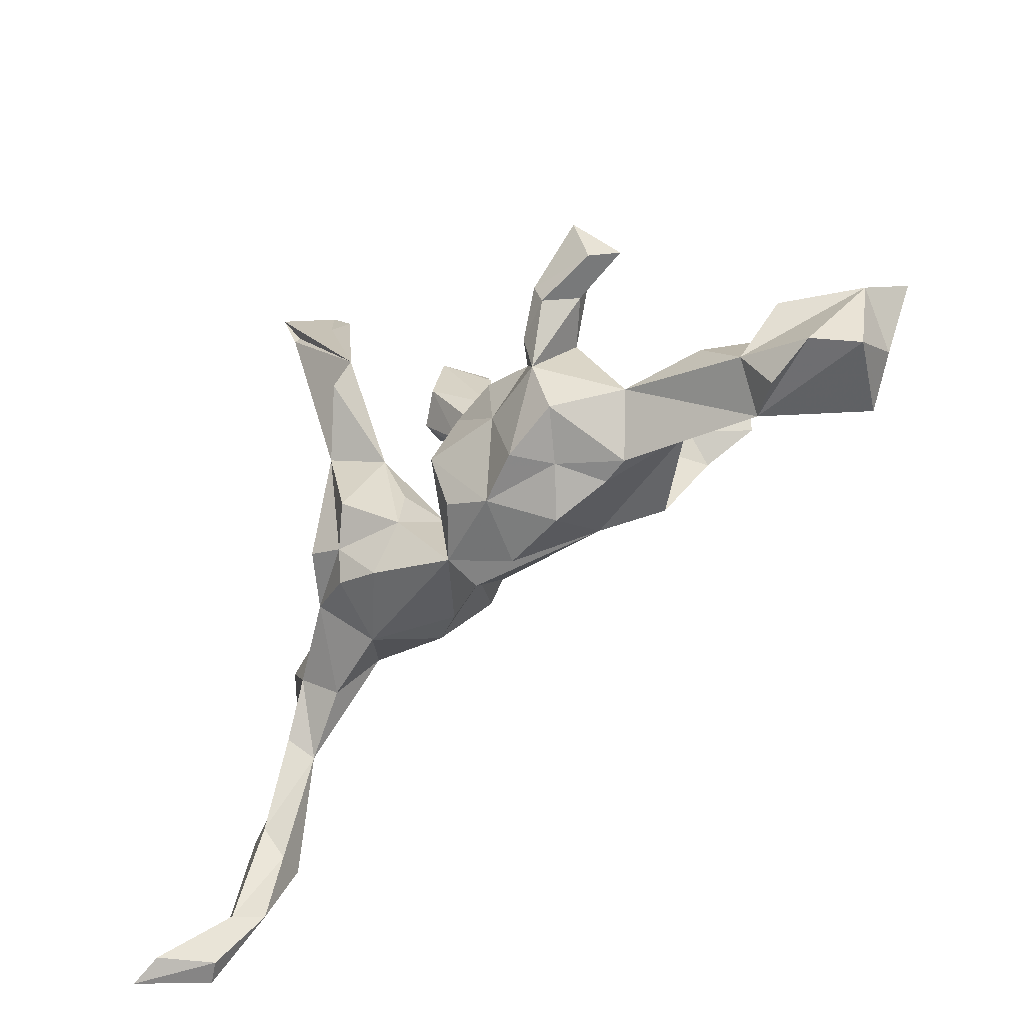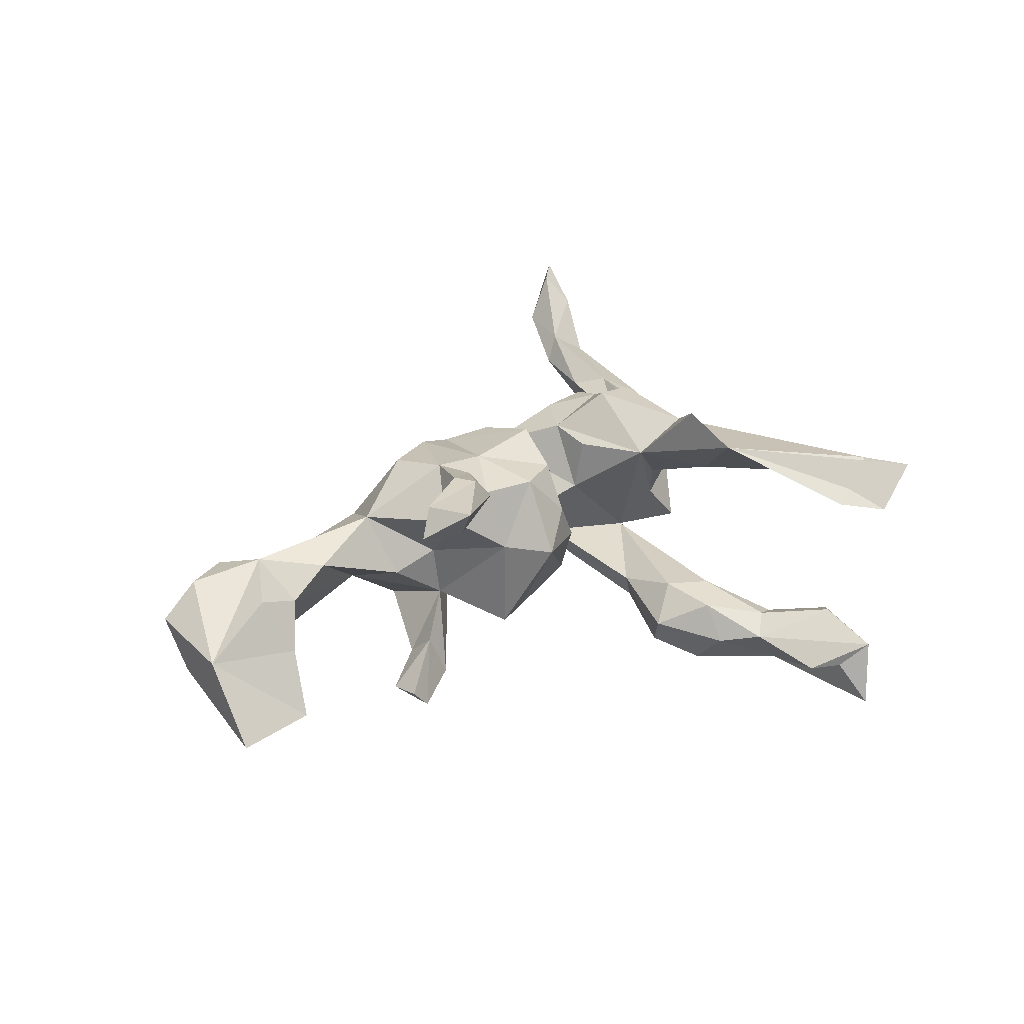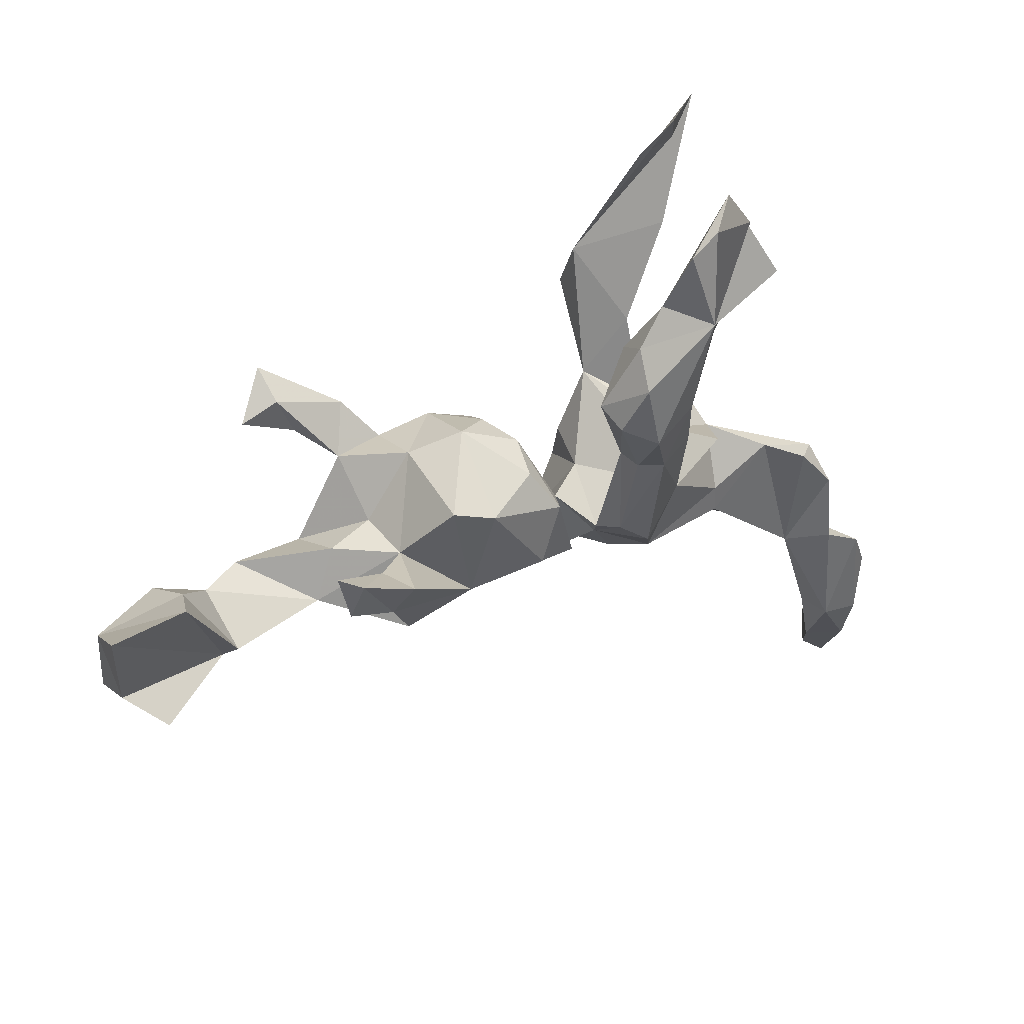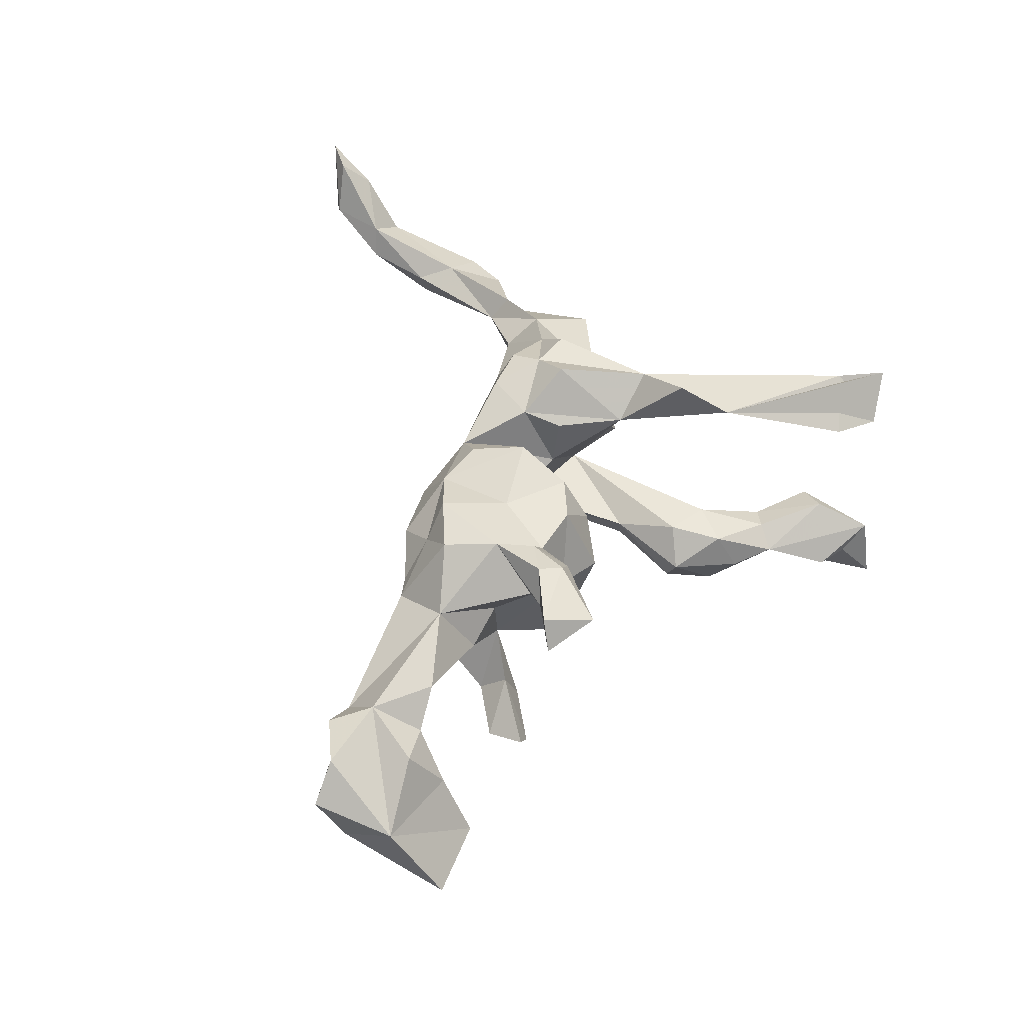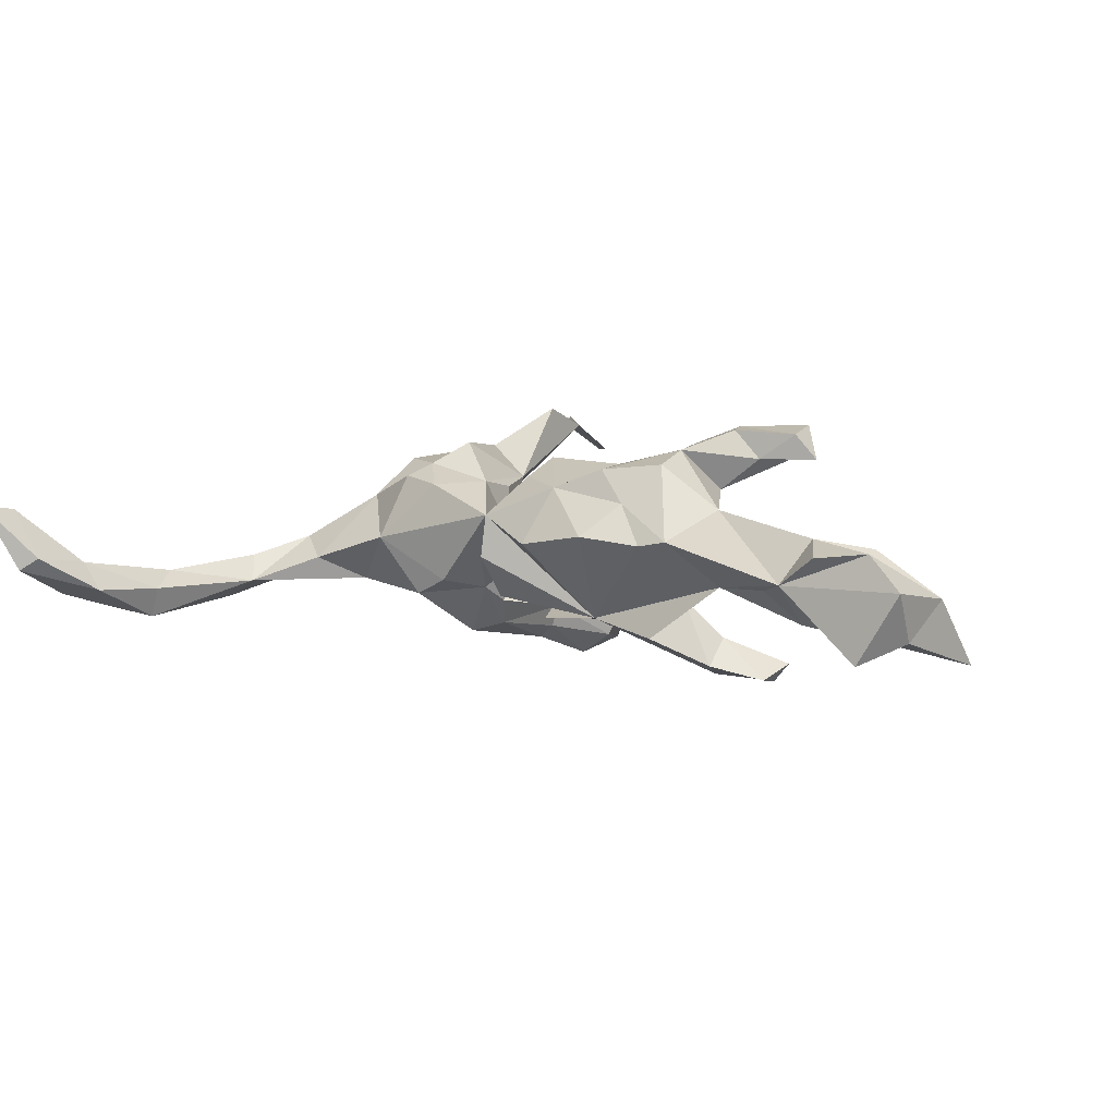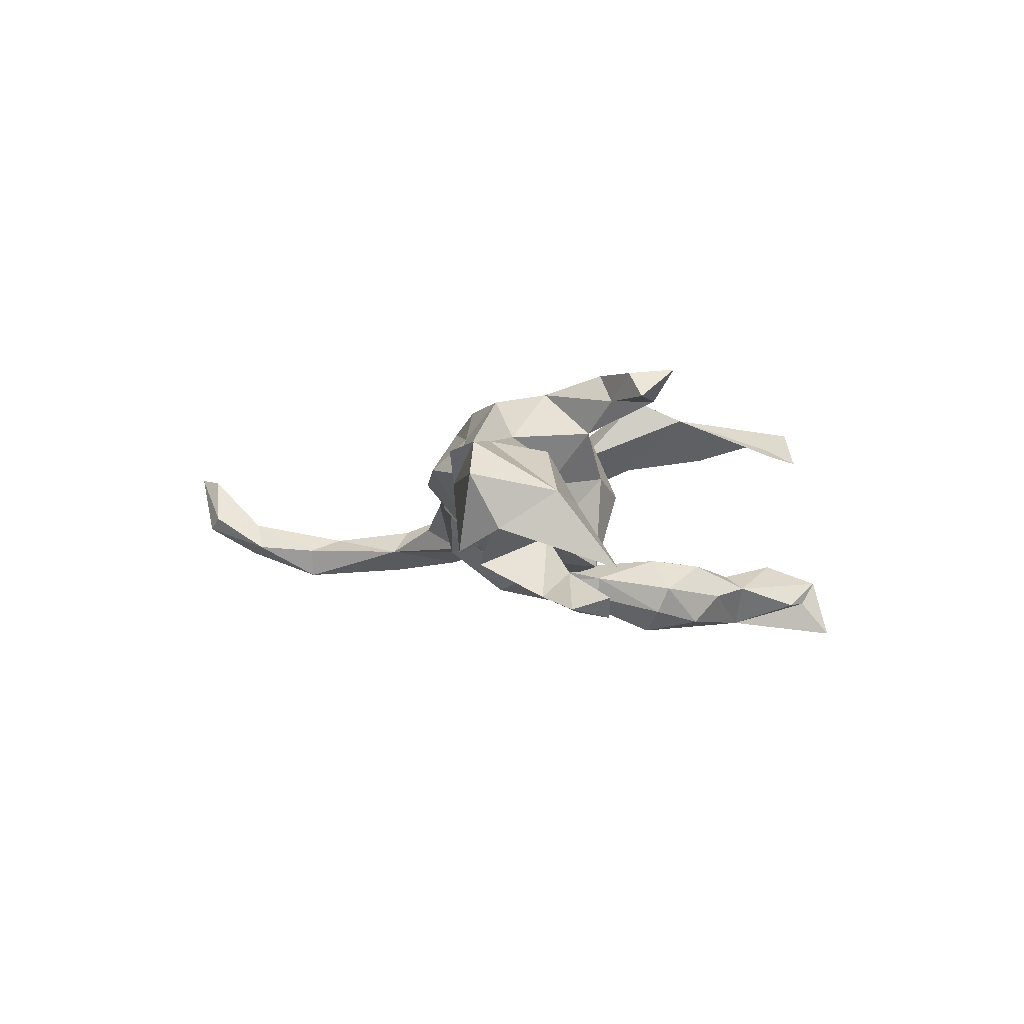
<metadata>
{"format":"obj","ext":"obj","renderer":"f3d","projection":"perspective","resolution":1024,"background":"white","views":[{"elev":-40.9,"azim":42.0,"up":"+Y"},{"elev":29.0,"azim":136.9,"up":"+Z"},{"elev":42.8,"azim":153.7,"up":"+Y"},{"elev":52.0,"azim":109.4,"up":"+Z"},{"elev":8.7,"azim":36.7,"up":"+Z"},{"elev":-2.9,"azim":87.3,"up":"+Z"}]}
</metadata>
<code>
v 0.6781 0.03769 -0.1095
v 0.6713 -0.04238 -0.005291
v 0.6637 -0.1204 -0.05599
v 0.6702 -0.16 0.01759
v 0.6116 -0.1724 -0.08553
v 0.6189 -0.1533 0.06456
v 0.571 0.04367 -0.09894
v 0.5717 -0.04905 0.05464
v 0.4953 -0.1782 0.0138
v 0.5052 -0.05762 0.02683
v 0.4921 -0.1077 -0.05182
v 0.5502 -0.005387 -0.01817
v 0.551 -0.1845 0.05664
v 0.5176 -0.1272 0.07352
v 0.4474 -0.05992 0.06332
v 0.3565 -0.1081 -0.0121
v 0.4493 -0.142 -0.003144
v 0.3652 0.000322 -0.1634
v 0.34 -0.08695 0.09497
v 0.3881 0.1028 0.1532
v 0.3428 0.1563 0.1982
v 0.3359 0.1266 0.1503
v 0.3743 0.05643 -0.1462
v 0.3489 0.05732 -0.1759
v 0.3017 -0.1671 0.05441
v 0.3613 0.08641 0.1904
v 0.2672 0.08329 0.1969
v 0.2943 0.001749 -0.1076
v 0.2968 -0.03907 -0.1443
v 0.2367 0.08221 0.1614
v 0.2382 -0.03142 0.1696
v 0.3133 0.06495 0.1526
v 0.2728 0.01496 -0.1671
v 0.2443 -0.029 -0.05151
v 0.2571 -0.02798 0.02838
v 0.2796 0.05061 0.1949
v 0.2623 -0.176 0.04621
v 0.2567 -0.1089 0.156
v 0.3224 -0.03958 0.008874
v 0.2535 -0.1325 -0.09411
v 0.2181 -0.1538 0.1014
v 0.2666 0.03356 0.1072
v 0.2266 0.02473 0.1739
v 0.1944 0.0278 0.1293
v 0.186 0.05987 0.04259
v 0.1753 -0.1421 0.1468
v 0.1478 -0.1205 -0.07669
v 0.1805 0.05254 -0.09571
v 0.1808 -0.2053 0.05634
v 0.1068 -0.1664 0.1179
v 0.122 0.02872 -0.1032
v 0.0273 -0.06124 0.148
v 0.1407 -0.04934 0.144
v 0.1175 0.04291 0.1263
v 0.1144 0.09061 0.0177
v 0.04402 0.04096 -0.05444
v 0.06152 0.0588 0.06242
v 0.08363 -0.2124 0.03821
v -0.01035 -0.1774 0.06945
v 0.04109 -0.1407 0.1271
v 0.04098 -0.09806 -0.09066
v 0.05317 0.01621 0.1219
v 0.006487 -0.01984 -0.07552
v 0.0338 0.05272 0.006465
v -0.01395 -0.1847 0.007259
v -0.02183 -0.06587 -0.006357
v -0.02267 -0.1268 -0.06016
v -0.06264 -0.1129 -0.05227
v -0.02579 0.1932 -0.1267
v -0.0526 -0.08027 -0.07605
v -0.06631 -0.04154 0.01865
v -0.06966 0.07923 -0.109
v -0.07523 0.2836 -0.1393
v -0.07871 0.2494 -0.08899
v -0.07531 -0.09423 0.1076
v -0.03685 0.1763 -0.1663
v -0.0702 -0.05746 -0.1159
v -0.07848 0.07882 -0.1421
v -0.07731 0.1617 -0.1977
v -0.07699 -0.03576 0.09422
v -0.09861 -0.17 -0.03752
v -0.07026 0.1713 -0.07963
v -0.06652 0.2438 -0.1827
v -0.1743 -0.0373 -0.09279
v -0.1194 0.05577 0.09776
v -0.1073 0.08585 -0.1642
v -0.1346 0.2268 0.1655
v -0.1409 0.1837 -0.172
v -0.123 -0.1612 0.1057
v -0.1093 -0.08562 -0.1286
v -0.21 0.4736 -0.1161
v -0.1382 0.4206 -0.1543
v -0.149 -0.1686 -0.06267
v -0.1732 -0.1037 0.1297
v -0.1239 0.2067 -0.08139
v -0.1453 0.3075 -0.1053
v -0.1596 0.3263 -0.185
v -0.1318 0.1502 0.199
v -0.1398 -0.05471 0.1601
v -0.1968 0.008529 -0.02035
v -0.1138 0.3316 -0.1259
v -0.1885 0.4936 -0.2039
v -0.1814 0.02636 0.03181
v -0.1805 0.1415 0.08296
v -0.1898 0.07251 0.142
v -0.1457 0.1787 -0.1186
v -0.1823 0.2918 -0.1222
v -0.1833 -0.1516 0.114
v -0.1749 0.4472 -0.1514
v -0.1565 0.1042 -0.1439
v -0.2686 -0.1153 -0.04931
v -0.2047 0.4009 0.108
v -0.2063 0.3912 -0.08678
v -0.2819 0.3771 0.1541
v -0.185 0.2779 -0.1439
v -0.2286 -0.08308 0.1319
v -0.2448 0.2768 0.1052
v -0.2461 0.01411 -0.07996
v -0.2077 -0.1891 0.02077
v -0.2597 0.009784 0.0543
v -0.2467 0.3571 -0.1151
v -0.2517 0.4481 0.1004
v -0.2621 0.3672 -0.1656
v -0.2648 -0.1295 0.07656
v -0.2803 -0.0375 0.005941
v -0.268 -0.1547 -0.05229
v -0.3108 0.4419 0.1555
v -0.3689 -0.1744 0.007499
v -0.3189 -0.2091 -0.01776
v -0.3534 -0.06768 -0.04311
v -0.4001 -0.2708 -0.05409
v -0.4597 -0.26 -0.08559
v -0.4383 -0.1041 -0.03733
v -0.4182 -0.1064 -0.05515
v -0.4487 -0.4261 -0.05087
v -0.4574 -0.1565 -0.07164
v -0.4733 -0.375 -0.03146
v -0.4203 -0.2464 -0.01829
v -0.4649 -0.4231 -0.09598
v -0.4704 -0.5215 -0.04334
v -0.5333 -0.5373 -0.05314
v -0.5059 -0.6058 0.01126
v -0.5173 -0.2978 -0.08106
v -0.4943 -0.5293 -0.002175
v -0.5263 -0.4451 -0.0851
v -0.5402 -0.3549 -0.07247
v -0.5444 -0.5096 -0.03671
v -0.5317 -0.6202 -0.007153
v -0.549 -0.6111 0.08165
v -0.5695 -0.6124 0.03498
v -0.5858 -0.6415 0.08826
v -0.5695 -0.5716 0.03839
f 62 52 53
f 50 53 52
f 54 62 53
f 59 52 62
f 152 151 149
f 142 149 151
f 144 152 149
f 150 151 152
f 127 114 122
f 112 122 114
f 30 22 42
f 32 42 22
f 44 30 42
f 21 22 30
f 32 20 26
f 21 26 20
f 36 32 26
f 22 20 32
f 21 20 22
f 31 42 32
f 27 36 26
f 31 32 36
f 21 27 26
f 43 36 27
f 43 31 36
f 44 31 43
f 30 43 27
f 21 30 27
f 44 43 30
f 53 31 44
f 105 99 85
f 75 85 99
f 98 105 85
f 94 99 105
f 31 38 19
f 25 19 38
f 46 38 31
f 54 53 44
f 46 31 53
f 45 54 44
f 80 85 75
f 94 75 99
f 41 38 46
f 50 46 53
f 60 50 52
f 59 60 52
f 59 50 60
f 11 12 7
f 2 7 12
f 9 11 7
f 10 12 11
f 7 2 1
f 3 1 2
f 8 2 12
f 110 84 106
f 95 106 84
f 107 106 95
f 82 95 84
f 72 82 84
f 74 95 82
f 69 74 82
f 96 95 74
f 101 96 74
f 107 95 96
f 125 84 111
f 93 111 84
f 84 90 93
f 68 93 90
f 86 90 84
f 90 77 68
f 70 68 77
f 86 77 90
f 16 47 40
f 29 40 47
f 17 11 9
f 1 9 7
f 101 91 113
f 121 113 91
f 84 110 86
f 88 86 110
f 28 18 23
f 24 23 18
f 29 24 18
f 28 23 24
f 106 88 110
f 79 86 88
f 86 79 78
f 76 78 79
f 77 86 78
f 72 78 76
f 83 76 79
f 69 72 76
f 77 78 72
f 97 79 88
f 115 97 88
f 83 79 97
f 69 76 83
f 106 115 88
f 121 97 115
f 73 69 83
f 107 121 115
f 123 97 121
f 73 83 97
f 97 101 73
f 74 73 101
f 92 101 97
f 91 123 121
f 91 97 123
f 102 97 91
f 109 97 102
f 92 97 109
f 91 92 109
f 91 109 102
f 3 9 1
f 29 28 34
f 33 34 28
f 5 9 3
f 4 5 3
f 63 51 61
f 47 61 51
f 47 63 61
f 56 51 63
f 64 56 63
f 55 51 56
f 72 70 77
f 84 70 72
f 71 70 84
f 118 100 84
f 85 84 100
f 125 100 118
f 125 118 84
f 120 100 125
f 16 34 39
f 35 39 34
f 40 29 34
f 18 28 29
f 130 125 111
f 126 130 111
f 133 125 130
f 67 63 47
f 65 67 47
f 66 63 67
f 71 66 70
f 68 70 66
f 59 66 71
f 67 65 66
f 68 66 65
f 48 47 51
f 48 34 47
f 33 47 34
f 33 29 47
f 24 29 33
f 16 40 34
f 55 48 51
f 45 34 48
f 24 33 28
f 87 105 98
f 87 98 85
f 85 103 104
f 105 104 103
f 87 85 104
f 117 105 114
f 87 114 105
f 127 117 114
f 104 105 117
f 112 114 87
f 148 151 150
f 147 150 152
f 87 104 117
f 132 139 143
f 145 143 139
f 131 139 132
f 141 145 139
f 146 143 145
f 45 48 55
f 64 55 56
f 138 132 143
f 136 131 132
f 143 137 138
f 131 138 137
f 146 137 143
f 135 139 131
f 137 135 131
f 144 135 137
f 74 69 73
f 147 137 146
f 140 139 135
f 147 146 145
f 144 140 135
f 141 139 140
f 144 137 147
f 141 147 145
f 148 141 140
f 150 147 141
f 142 148 140
f 150 141 148
f 54 45 55
f 64 57 55
f 54 55 57
f 59 57 64
f 69 82 72
f 115 106 107
f 113 107 96
f 113 96 101
f 113 121 107
f 92 91 101
f 57 59 62
f 42 31 19
f 35 42 19
f 125 105 120
f 103 120 105
f 116 105 125
f 94 105 116
f 71 85 80
f 57 62 54
f 45 44 42
f 127 87 117
f 122 112 87
f 35 45 42
f 122 87 127
f 100 120 103
f 100 103 85
f 119 108 124
f 94 124 108
f 129 119 124
f 89 108 119
f 148 142 151
f 144 149 142
f 71 80 75
f 124 94 116
f 124 116 125
f 128 124 125
f 50 41 46
f 25 38 41
f 59 75 89
f 94 89 75
f 108 89 94
f 9 19 25
f 37 25 41
f 50 49 41
f 37 41 49
f 58 49 50
f 119 59 89
f 66 59 64
f 34 45 35
f 144 147 152
f 144 142 140
f 138 131 128
f 129 128 131
f 132 138 128
f 9 5 4
f 6 9 4
f 2 4 3
f 6 4 2
f 128 125 133
f 132 128 133
f 59 68 65
f 15 16 39
f 9 16 17
f 11 17 16
f 16 10 11
f 15 10 16
f 84 85 71
f 64 63 66
f 19 39 35
f 19 15 39
f 14 10 15
f 8 12 10
f 14 2 8
f 134 133 130
f 16 25 37
f 128 129 124
f 47 58 59
f 50 59 58
f 65 47 59
f 81 59 119
f 93 81 119
f 68 59 81
f 9 6 13
f 14 13 6
f 14 9 13
f 71 75 59
f 47 37 49
f 47 49 58
f 25 16 9
f 14 19 9
f 15 19 14
f 2 14 6
f 14 8 10
f 47 16 37
f 126 119 129
f 131 126 129
f 93 119 126
f 111 93 126
f 68 81 93
f 131 134 130
f 136 133 134
f 136 132 133
f 131 130 126
f 136 134 131

</code>
